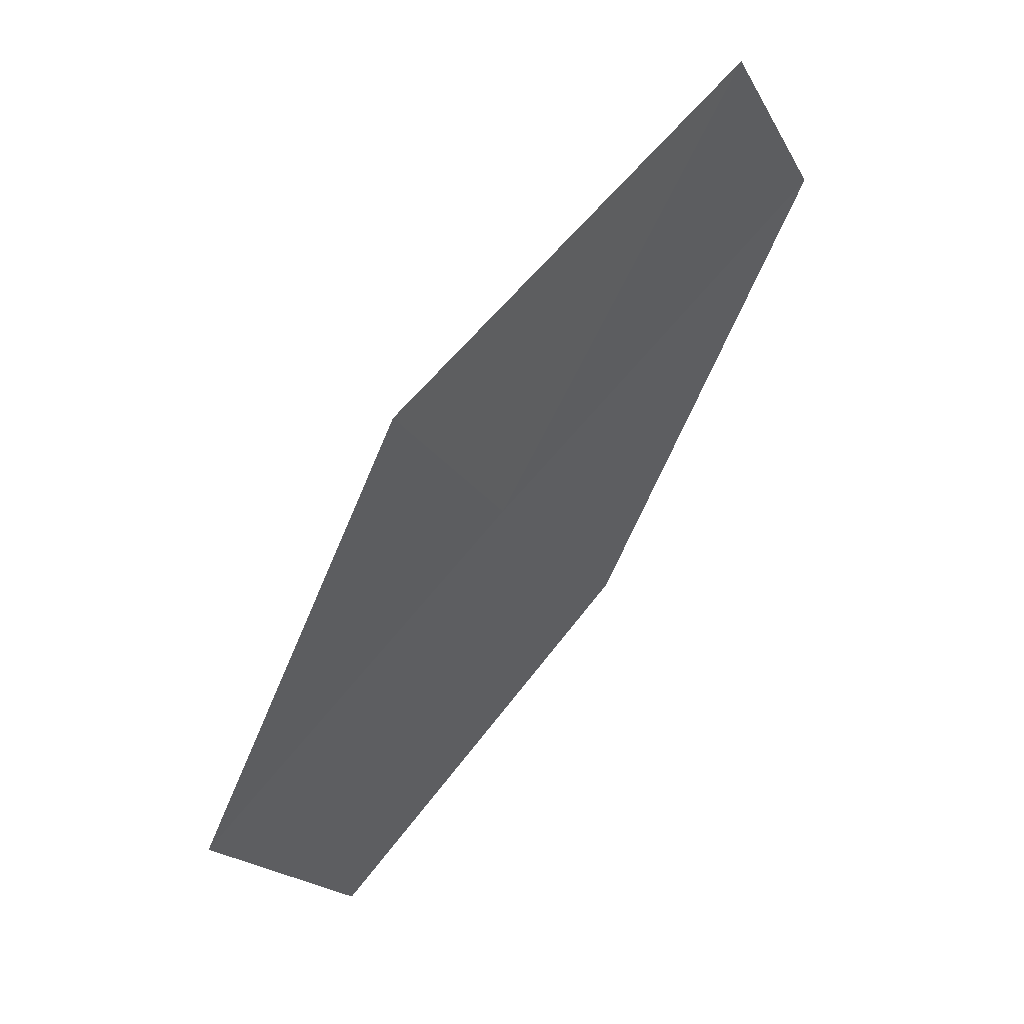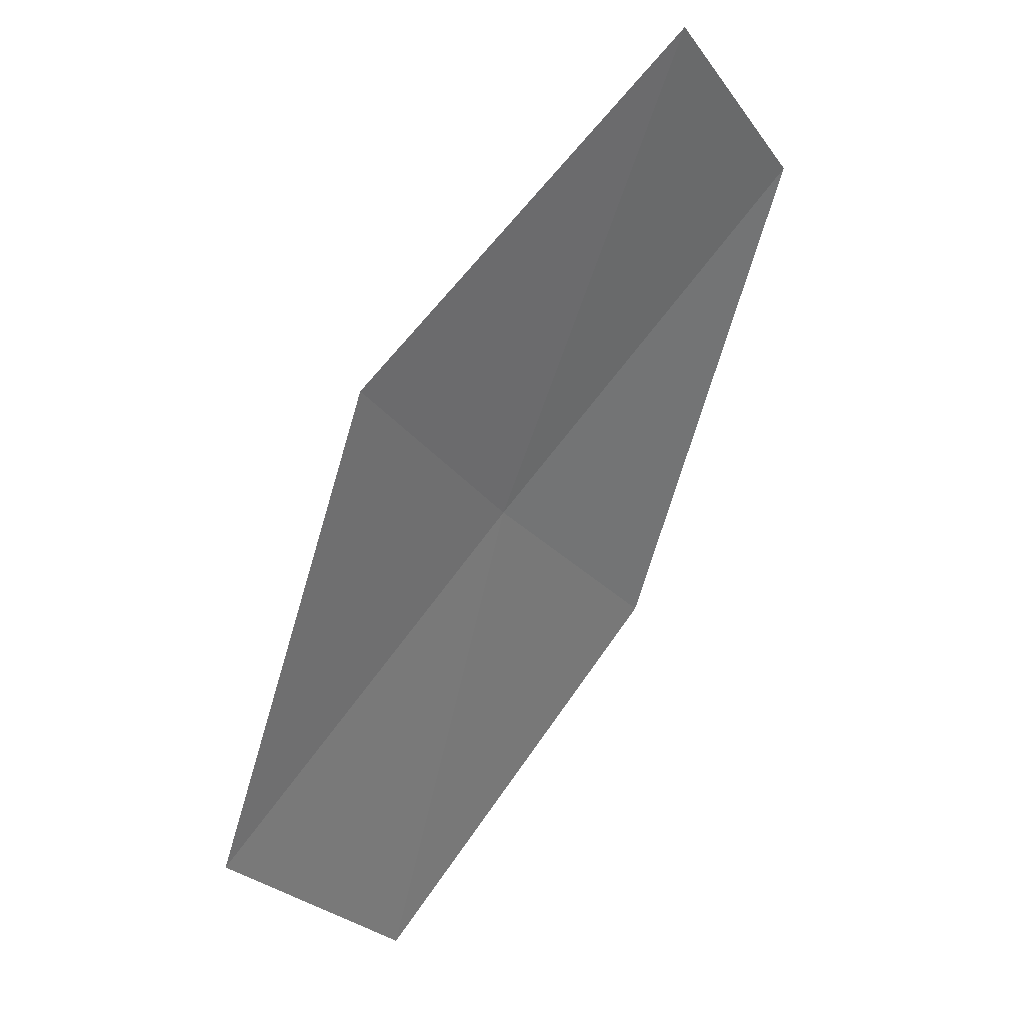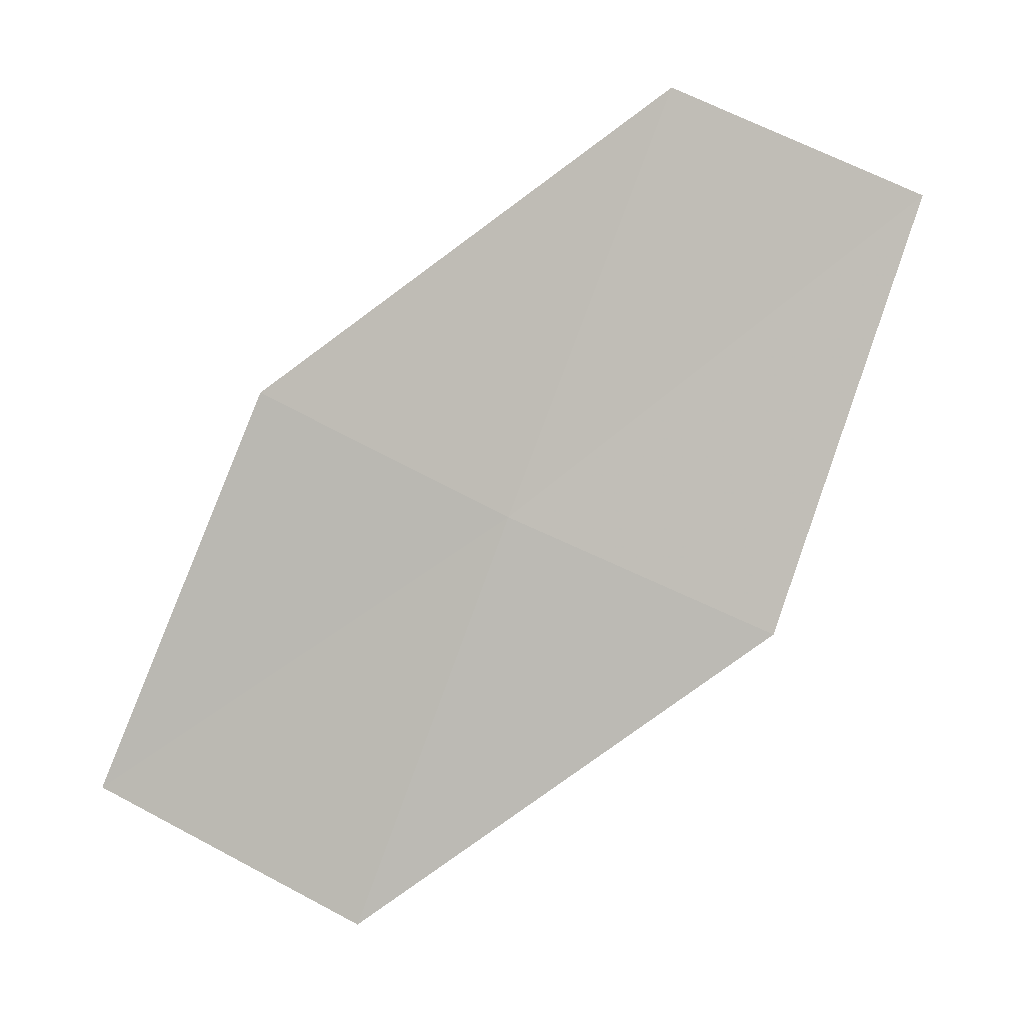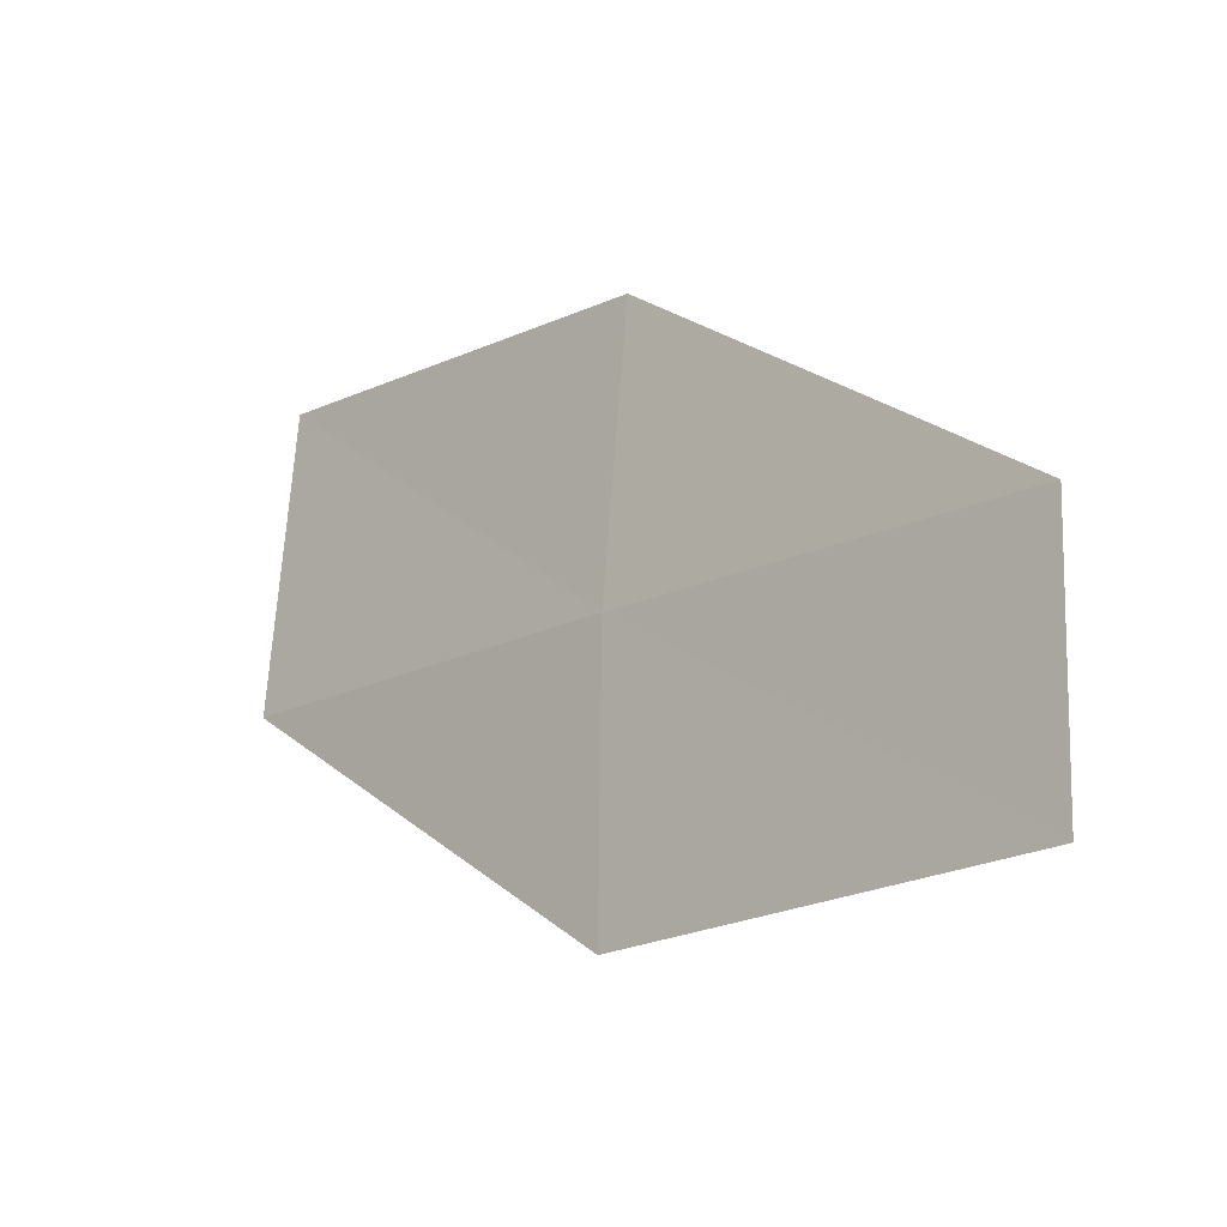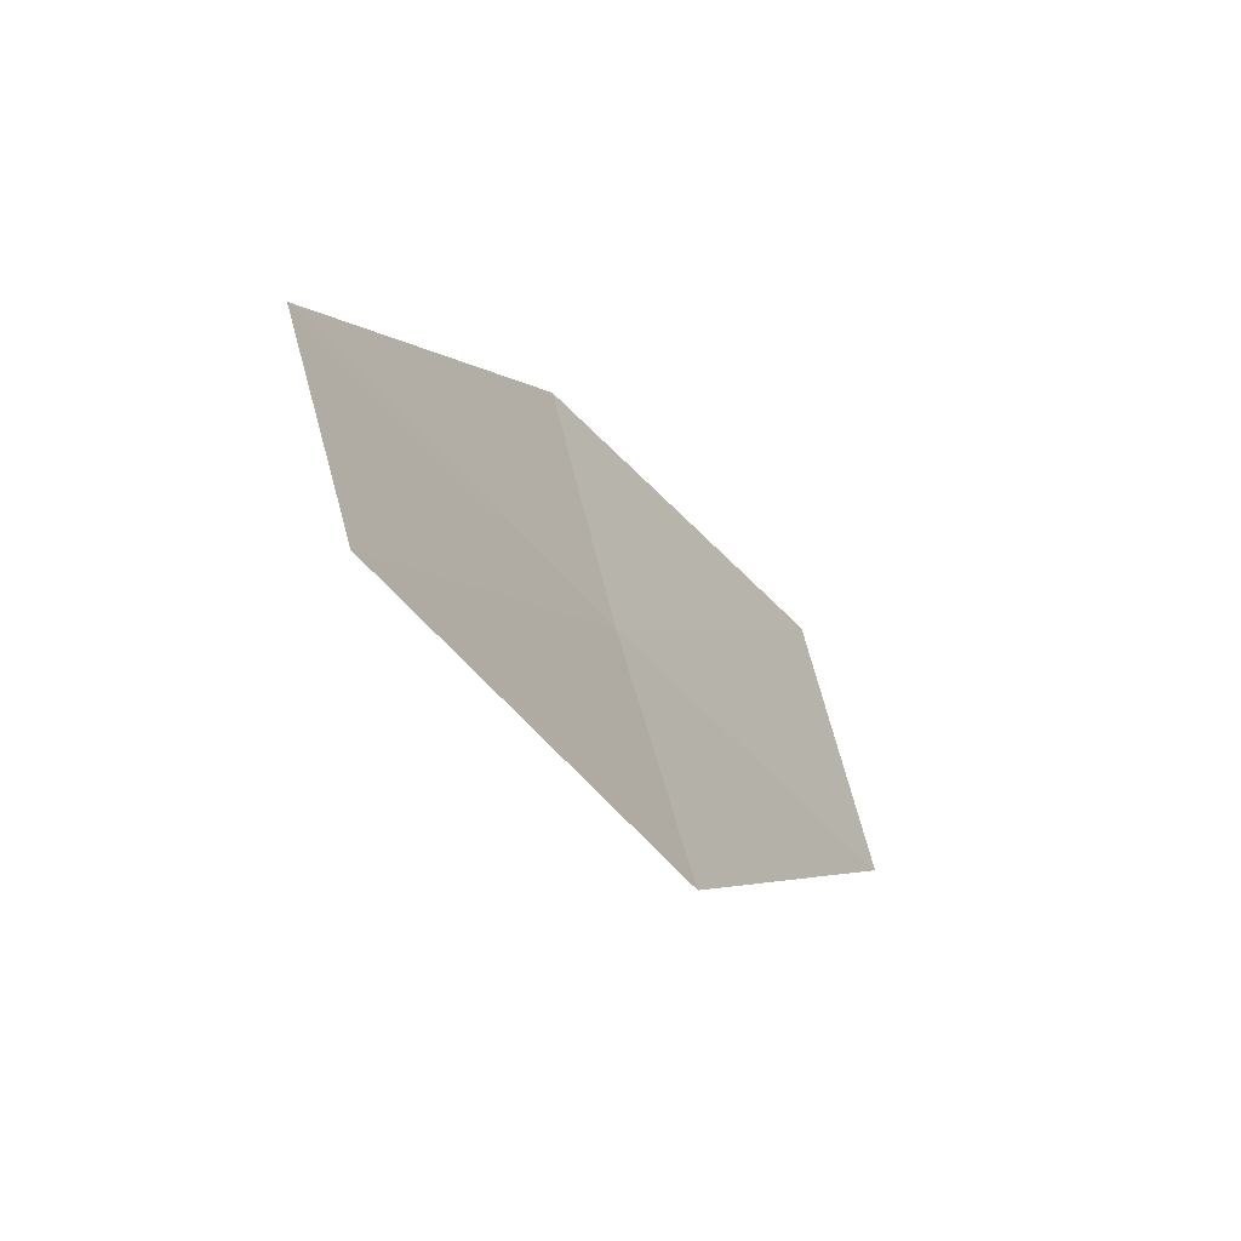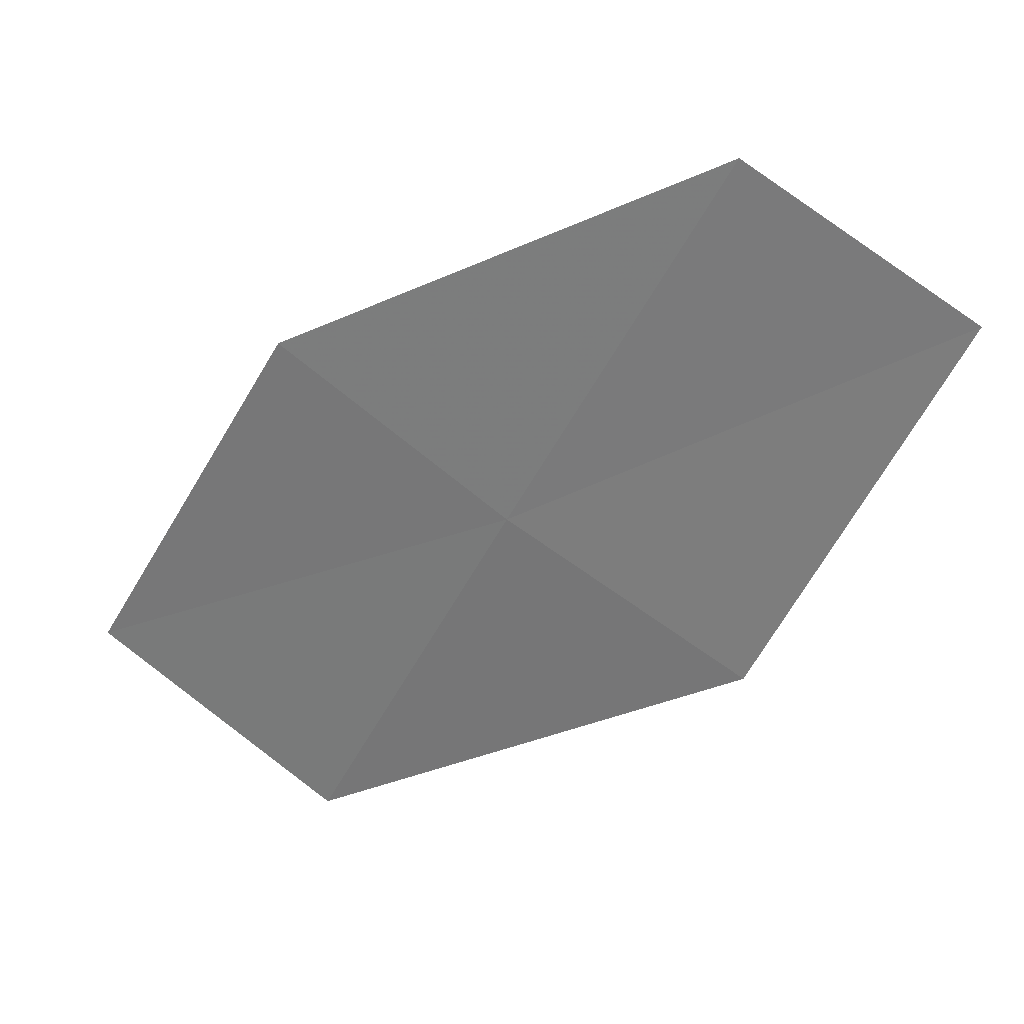
<metadata>
{"format":"obj","ext":"obj","renderer":"f3d","projection":"perspective","resolution":1024,"background":"white","views":[{"elev":-27.7,"azim":40.6,"up":"+Z"},{"elev":-35.5,"azim":47.5,"up":"+Z"},{"elev":49.5,"azim":-46.1,"up":"+Z"},{"elev":65.1,"azim":21.3,"up":"+Z"},{"elev":-25.2,"azim":79.7,"up":"+Y"},{"elev":77.7,"azim":-36.4,"up":"+Z"}]}
</metadata>
<code>
v -12.2 -3.374 32.79
v -13.34 -2.791 32.03
v -12.44 -2.603 32.91
v -13.09 -3.618 31.92
v -11.92 -4.126 32.66
v -11.28 -3.12 33.65
v -11.02 -3.814 33.51
f 1 3 2
f 1 2 4
f 1 4 5
f 1 6 3
f 1 7 6
f 1 5 7

</code>
